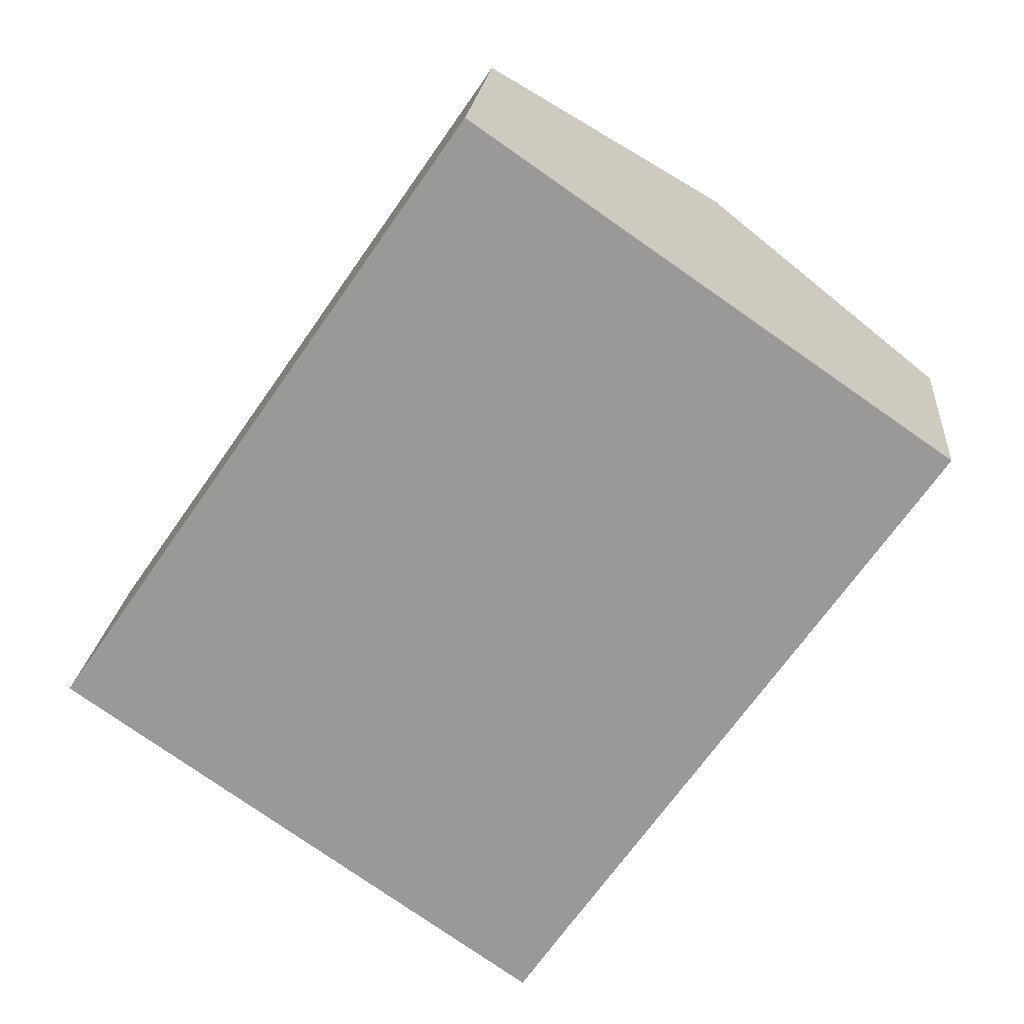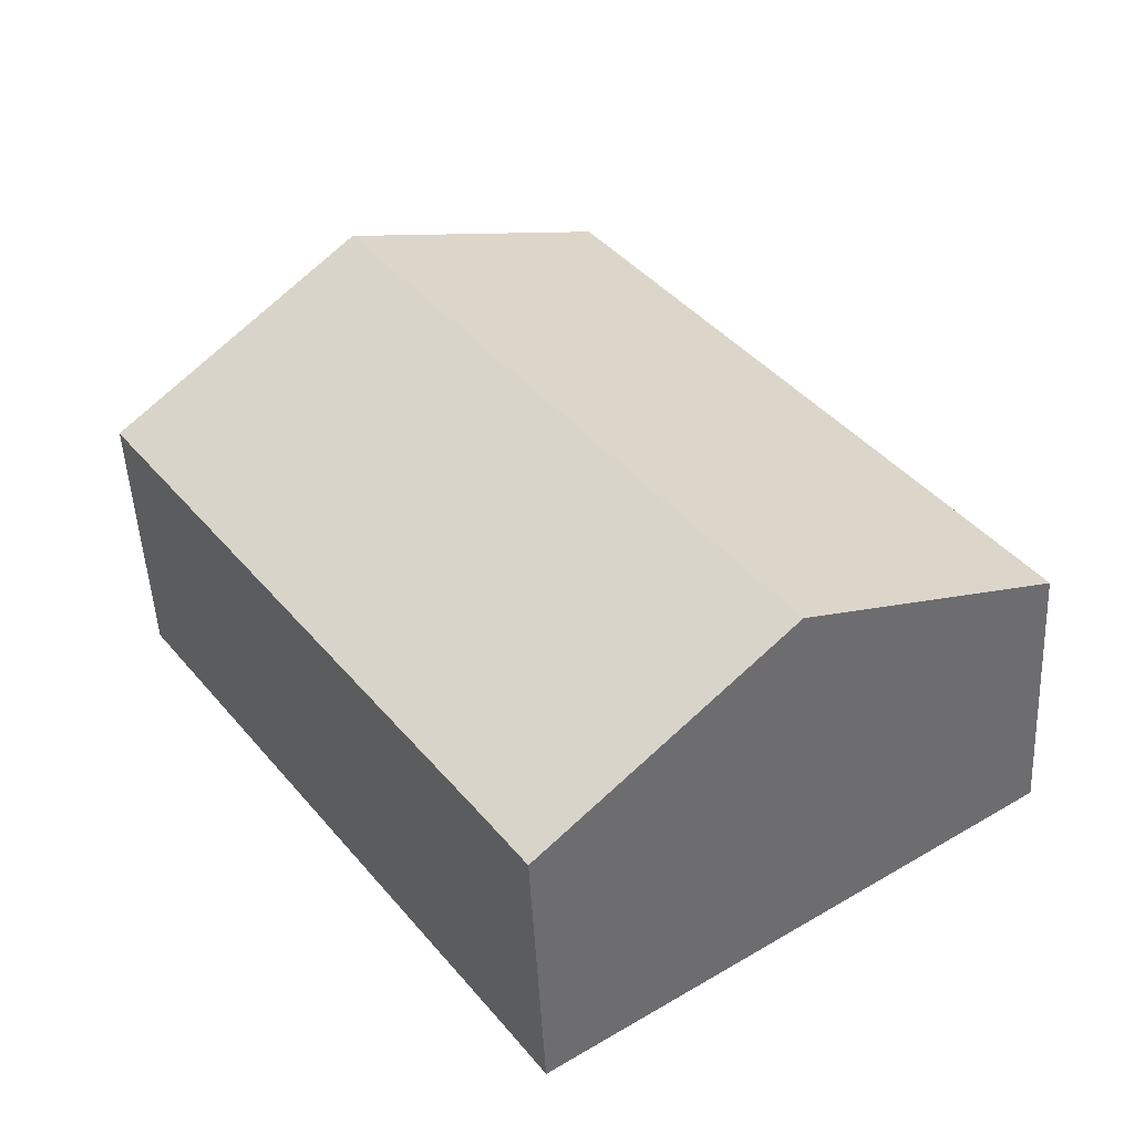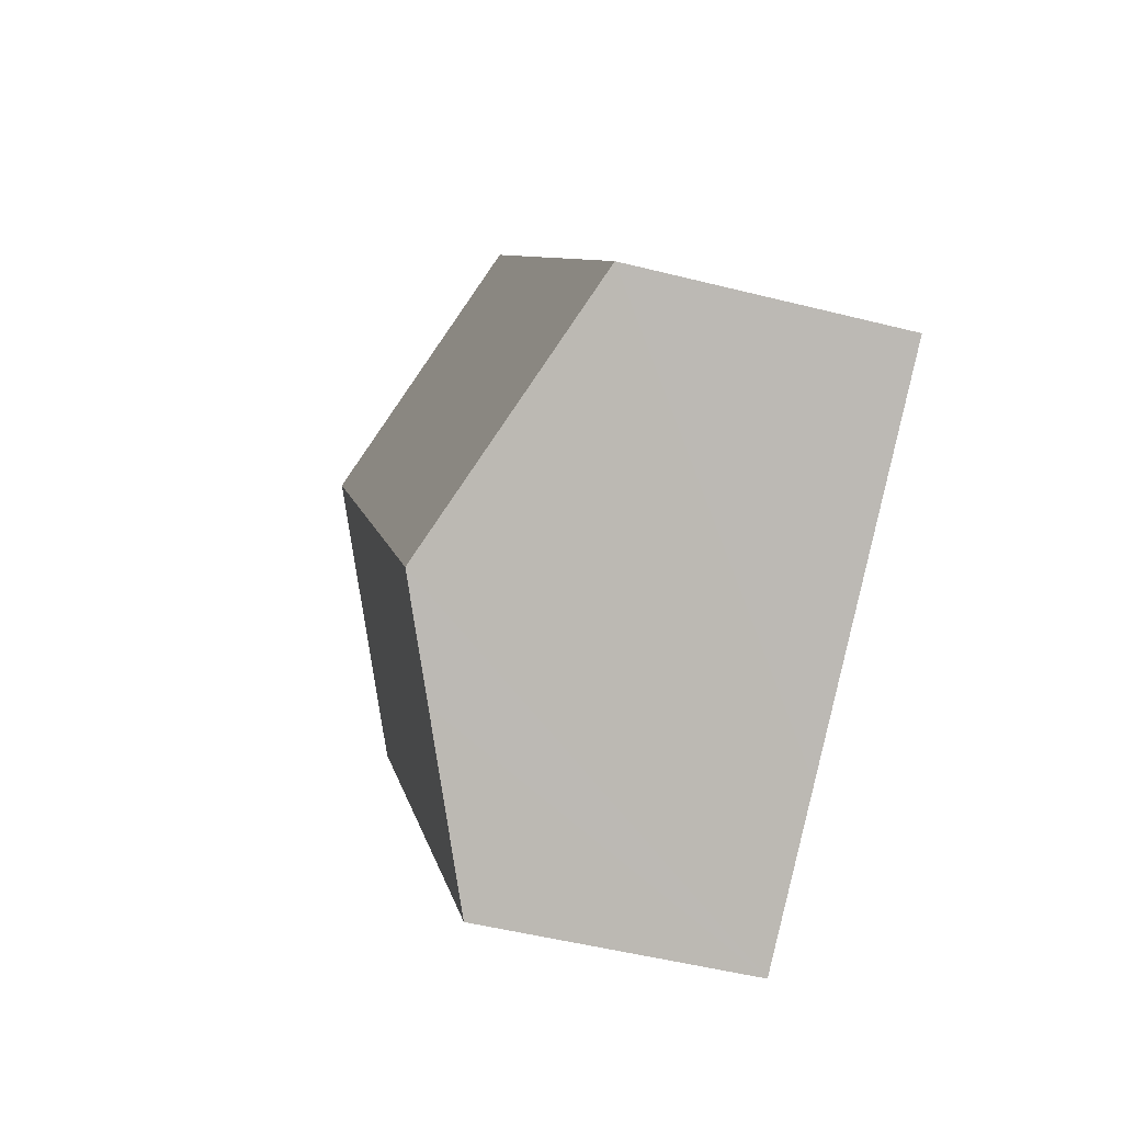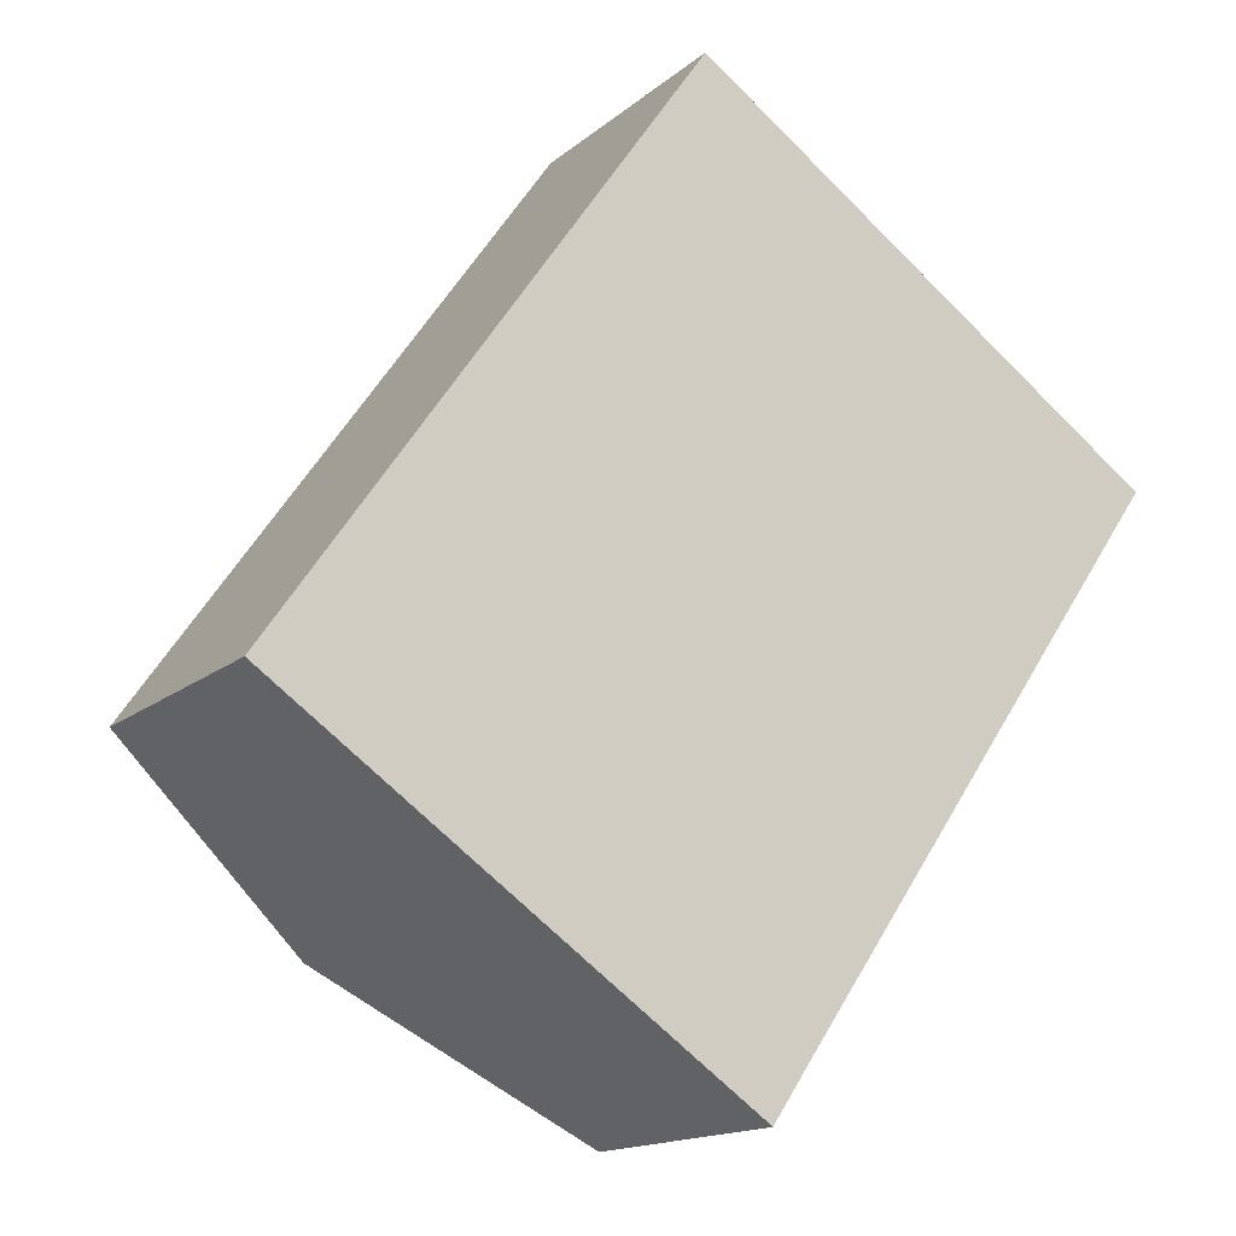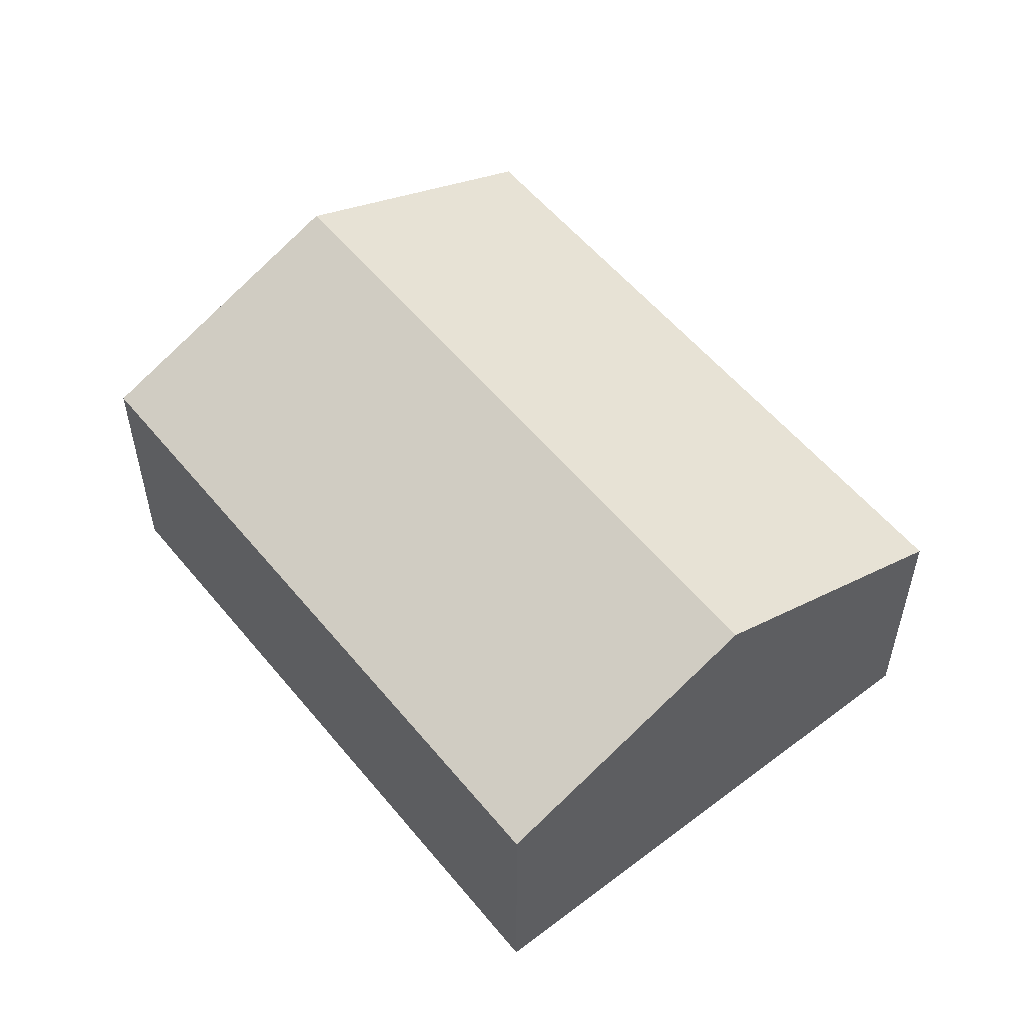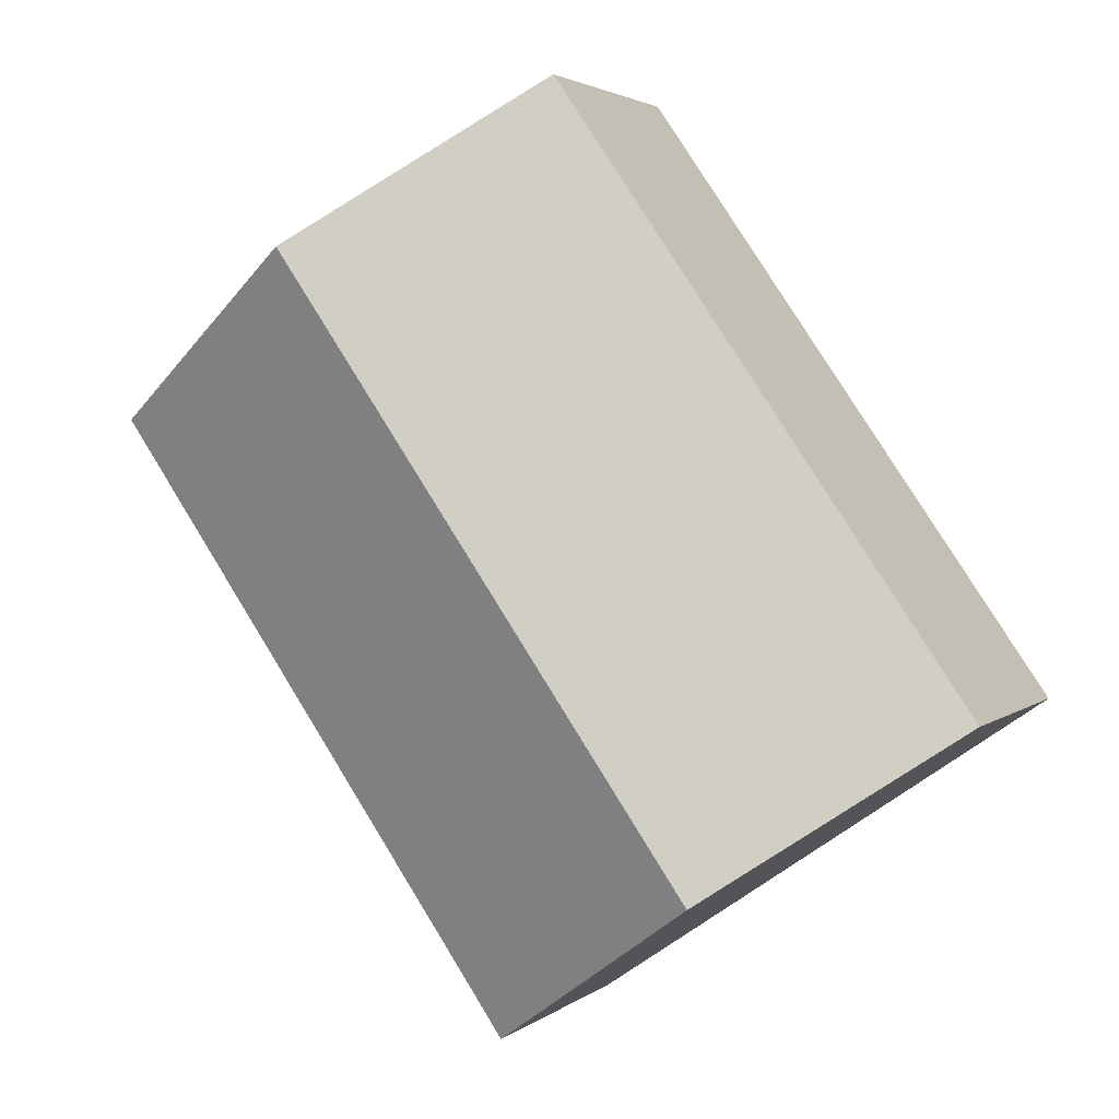
<metadata>
{"format":"obj","ext":"obj","renderer":"f3d","projection":"perspective","resolution":1024,"background":"white","views":[{"elev":20.2,"azim":4.9,"up":"+Z"},{"elev":-49.1,"azim":-177.2,"up":"+Z"},{"elev":-49.3,"azim":-105.7,"up":"+Z"},{"elev":-15.3,"azim":-31.1,"up":"+Z"},{"elev":55.5,"azim":-4.0,"up":"+Y"},{"elev":2.8,"azim":-156.6,"up":"+Z"}]}
</metadata>
<code>
v  6.88 7.214 -4.758
v  10.76 5.732 -5.626
v  9.92 5.728 -6.857
v  4.957 8.155 -3.428
v  13.71 8.155 9.227
v  18.66 5.732 5.802
v  0 5.73 3.509e-16
v  8.75 5.73 12.65
v  9.92 4.199e-16 -6.857
v  6.88 2.913e-16 -4.758
v  4.957 2.099e-16 -3.428
v  0 0 0
v  8.75 -7.749e-16 12.65
v  13.71 -5.65e-16 9.227
v  18.66 -3.553e-16 5.802
v  10.76 3.445e-16 -5.626
g defaultobject
f 1 2 3
f 2 1 4
f 2 4 5
f 2 5 6
f 7 5 4
f 5 7 8
f 9 1 3
f 1 9 4
f 4 9 7
f 7 9 10
f 7 10 11
f 7 11 12
f 12 8 7
f 8 12 13
f 13 5 8
f 5 13 6
f 6 13 14
f 6 14 15
f 2 9 3
f 9 2 6
f 9 6 16
f 16 6 15
f 9 16 10
f 11 13 12
f 13 11 14
f 14 11 10
f 14 10 15
f 15 10 16

</code>
